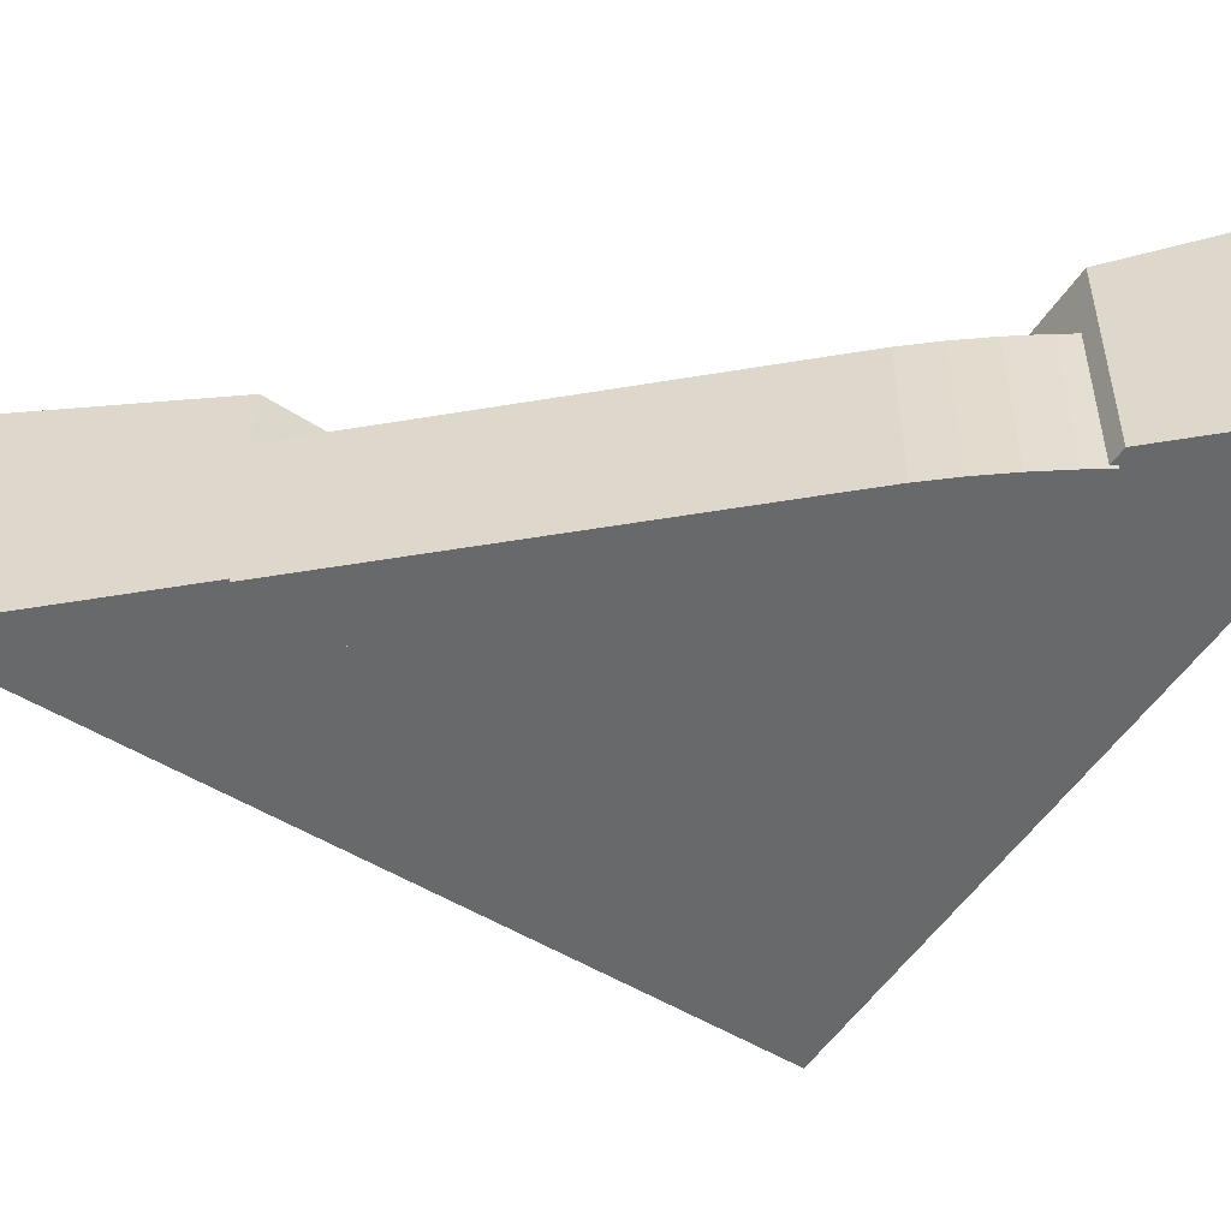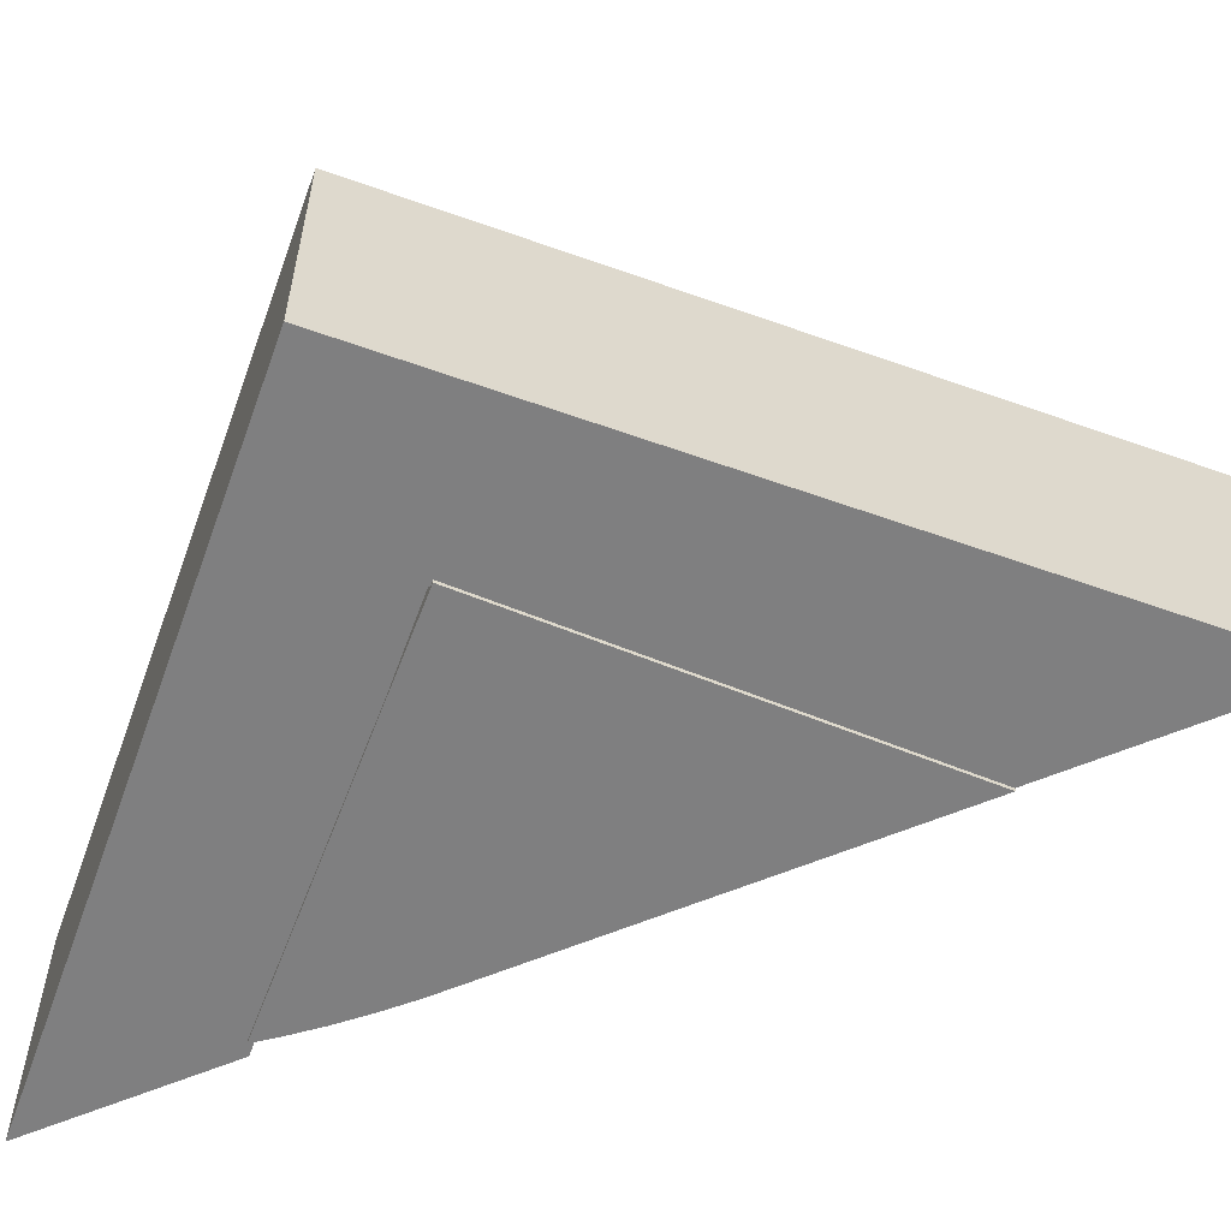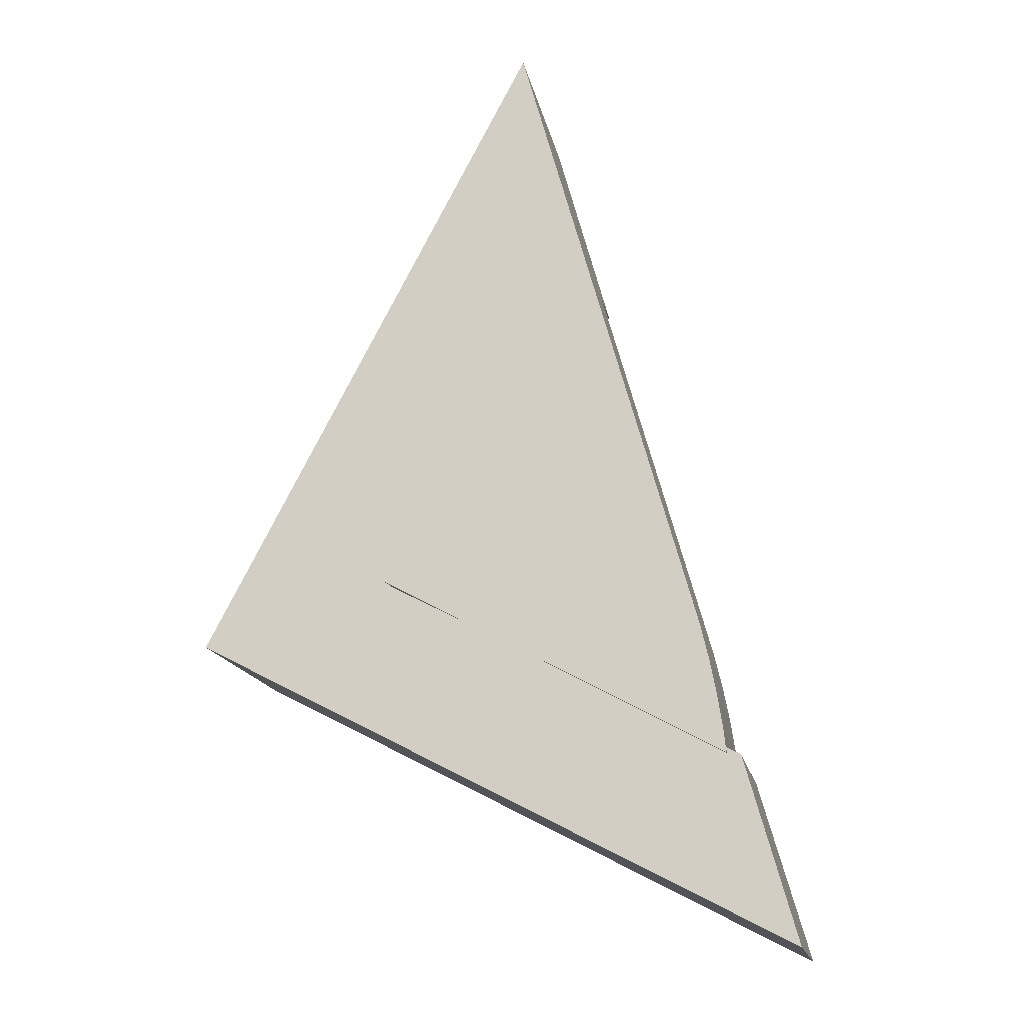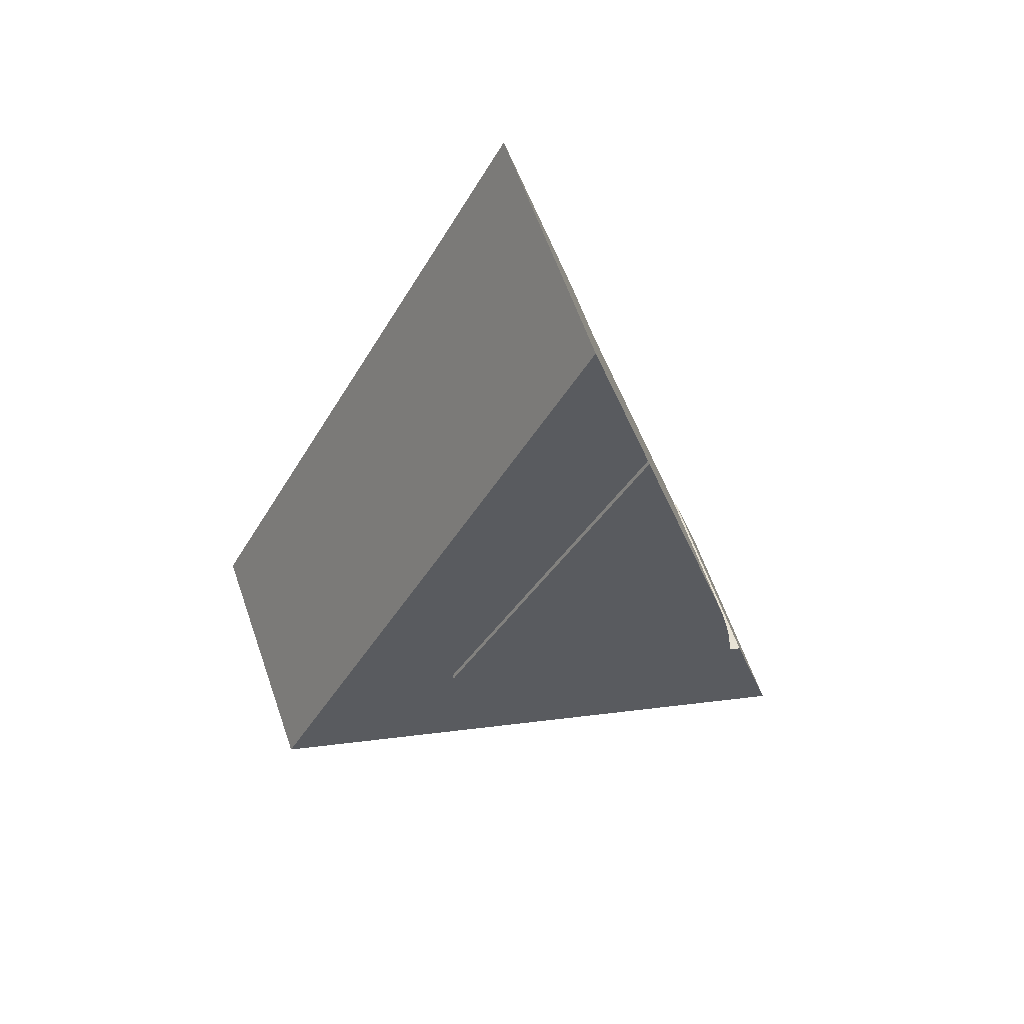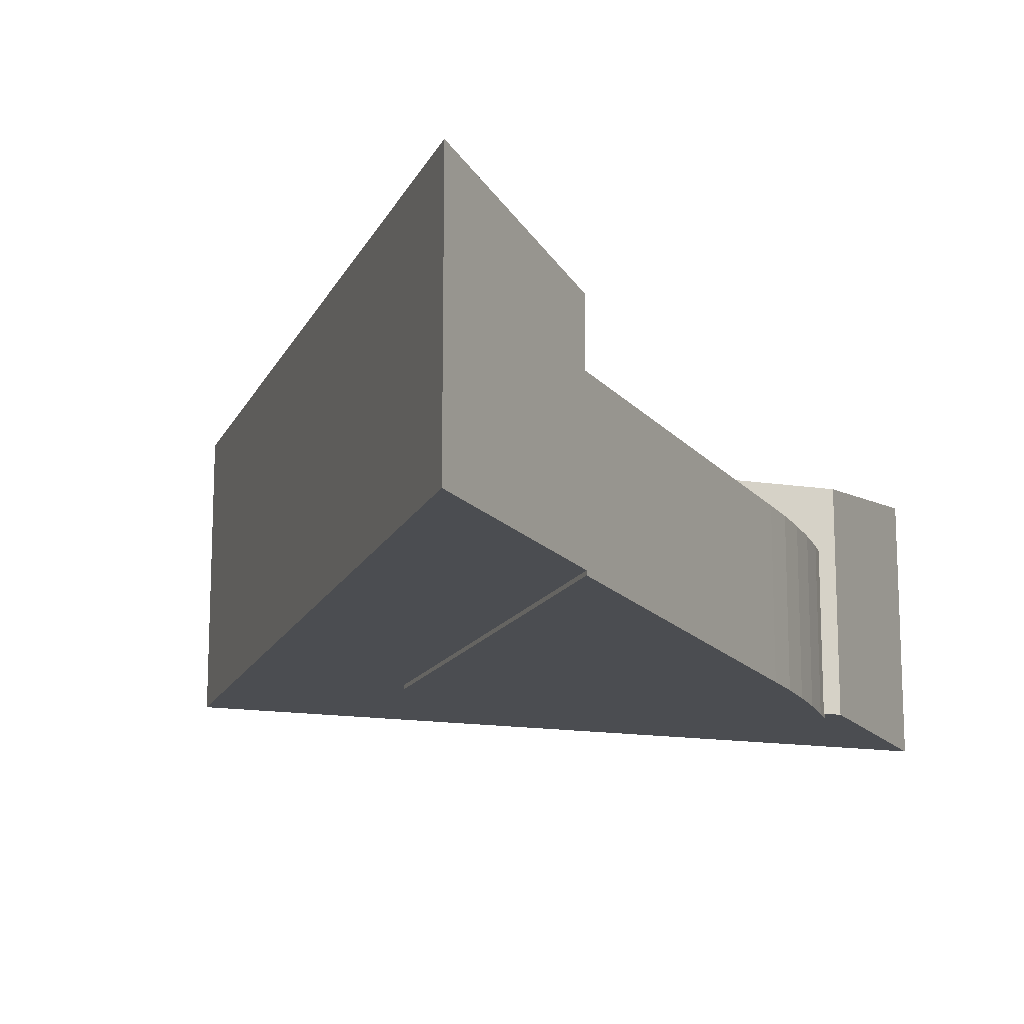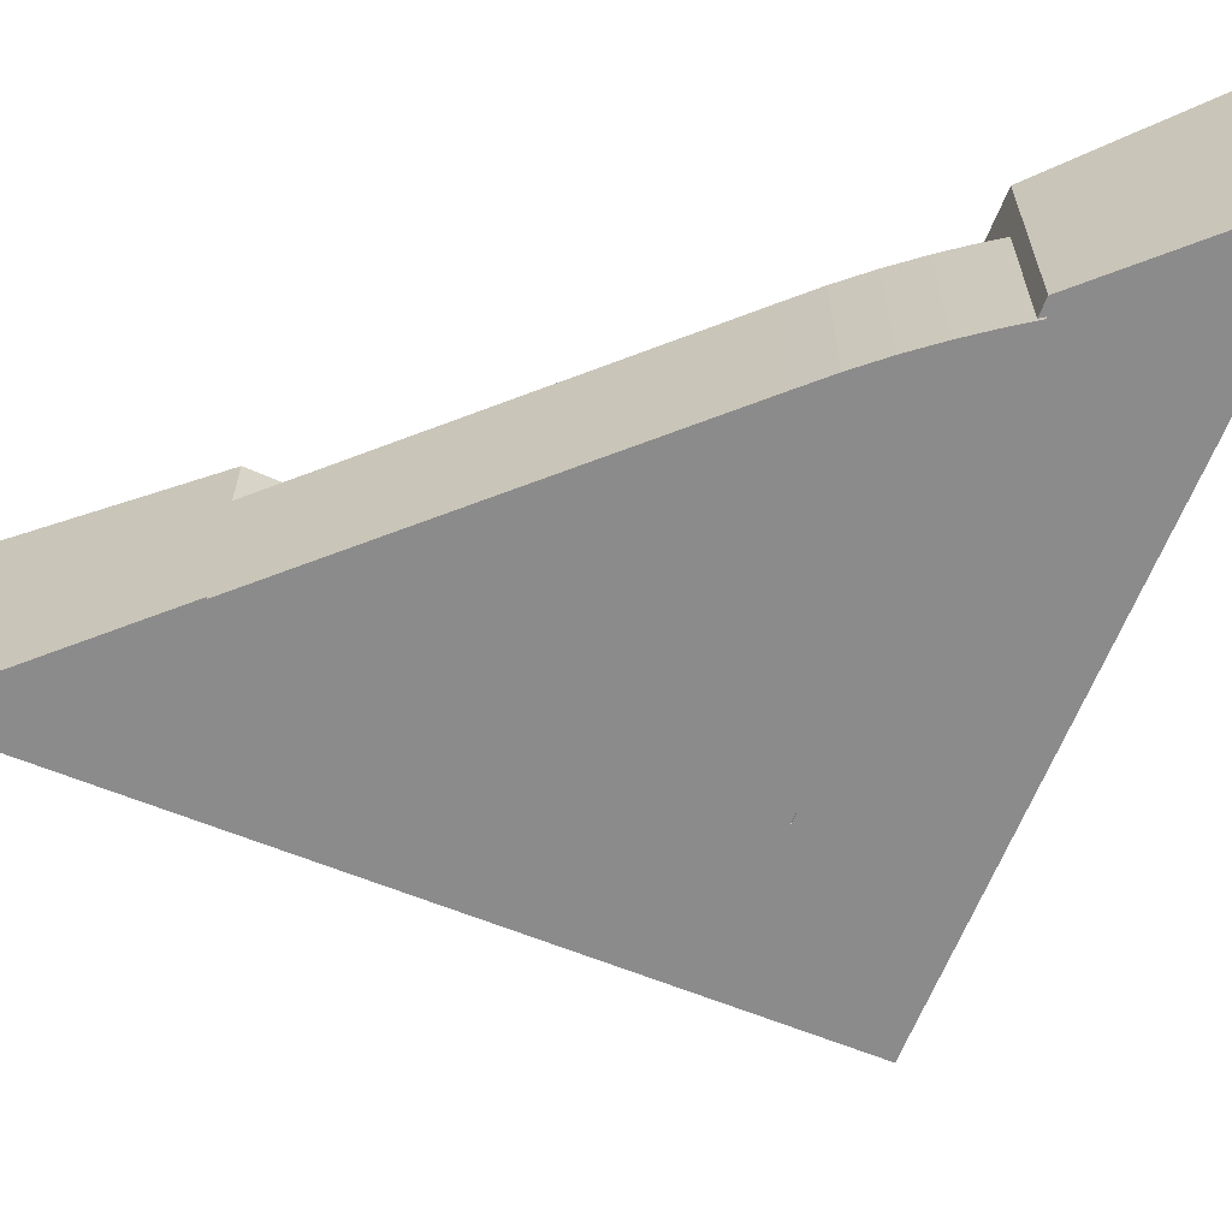
<metadata>
{"format":"obj","ext":"obj","renderer":"f3d","projection":"perspective","resolution":1024,"background":"white","views":[{"elev":-52.6,"azim":84.6,"up":"+Y"},{"elev":-59.7,"azim":-82.4,"up":"+Y"},{"elev":-15.6,"azim":10.6,"up":"+Z"},{"elev":61.7,"azim":-19.2,"up":"+Z"},{"elev":-15.9,"azim":9.6,"up":"+Y"},{"elev":-64.0,"azim":95.6,"up":"+Y"}]}
</metadata>
<code>
v  6.66 11.26 26.47
v  -5.739 0.17 2.898
v  6.66 0.17 26.47
v  -5.738 11.26 2.897
v  -5.738 11.26 2.897
v  0.2023 0.17 -0.1812
v  9.512 9.82 16.29
v  9.512 0.17 16.29
v  0.2025 9.82 -0.1815
v  14.39 6.888e-17 -1.125
v  9.508 7.081 16.3
v  9.508 -9.982e-16 16.3
v  14.39 7.081 -1.125
v  14.82 1.649e-16 -2.693
v  14.82 7.081 -2.693
v  15.19 2.619e-16 -4.278
v  15.19 7.081 -4.278
v  15.5 3.598e-16 -5.876
v  15.5 7.081 -5.877
v  15.74 4.583e-16 -7.485
v  15.74 7.081 -7.486
v  15.86 5.235e-16 -8.549
v  15.86 7.081 -8.549
v  0.000151 7.081 -0.0002241
v  0 0 0
v  18.86 0.17 -17.1
v  -2.966 11.26 -5.787
v  18.86 11.26 -17.1
v  -2.966 0.17 -5.787
v  -8.734 11.26 -2.798
v  -8.734 0.17 -2.798
v  16.49 9.82 -8.622
v  16.49 0.17 -8.622
g defaultobject
f 1 2 3
f 2 1 4
f 4 1 5
f 6 7 8
f 7 6 9
f 8 1 3
f 1 8 7
f 10 11 12
f 11 10 13
f 14 13 10
f 13 14 15
f 16 15 14
f 15 16 17
f 18 17 16
f 17 18 19
f 20 19 18
f 19 20 21
f 22 21 20
f 21 22 23
f 24 22 25
f 22 24 23
f 11 25 12
f 25 11 24
f 26 27 28
f 27 26 29
f 27 29 30
f 30 29 31
f 26 32 33
f 32 26 28
f 33 9 6
f 9 33 32
f 4 31 2
f 31 4 30
f 25 10 12
f 10 25 22
f 10 22 14
f 14 22 16
f 16 22 18
f 18 22 20
f 2 8 3
f 8 2 6
f 6 26 33
f 26 6 29
f 29 6 2
f 29 2 31
f 13 24 11
f 24 13 23
f 23 13 15
f 23 15 17
f 23 17 19
f 23 19 21
f 27 32 28
f 32 27 9
f 9 27 30
f 4 9 30
f 9 4 1
f 9 1 7

</code>
